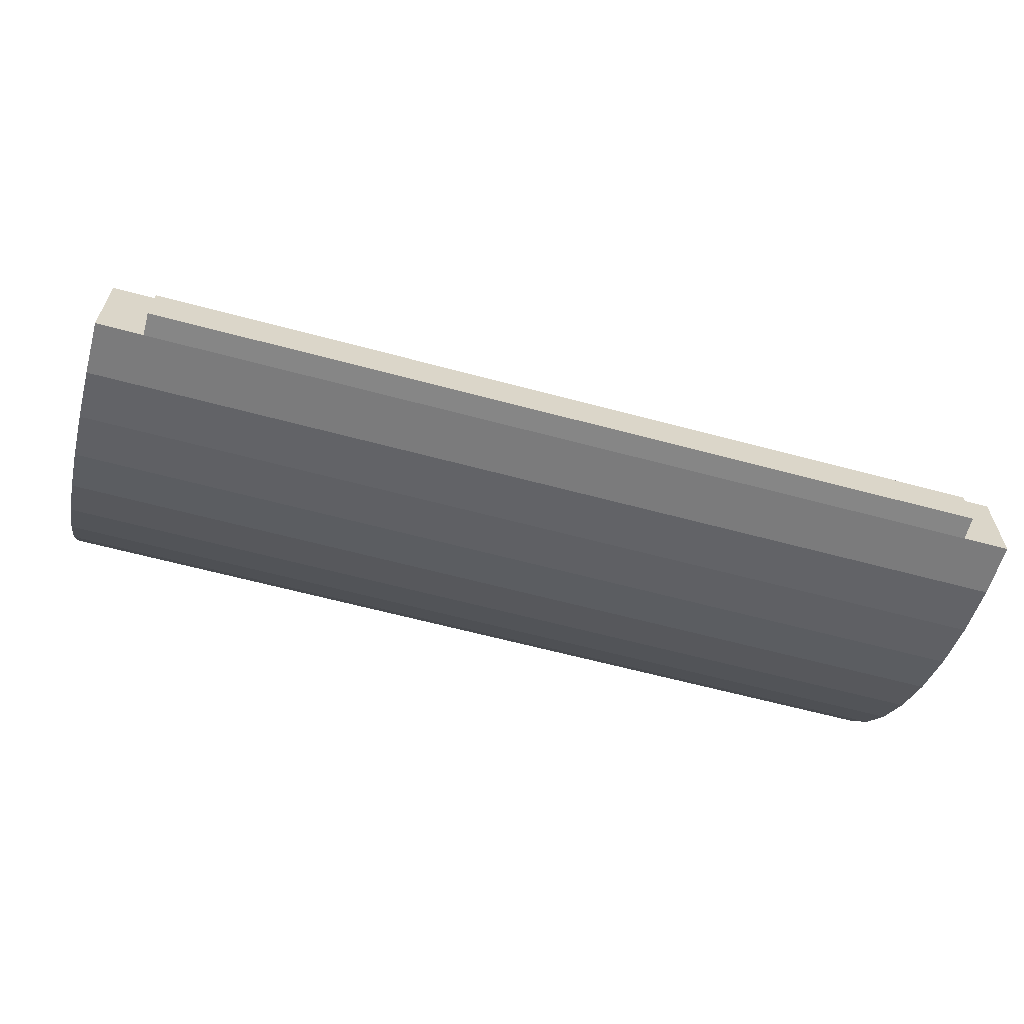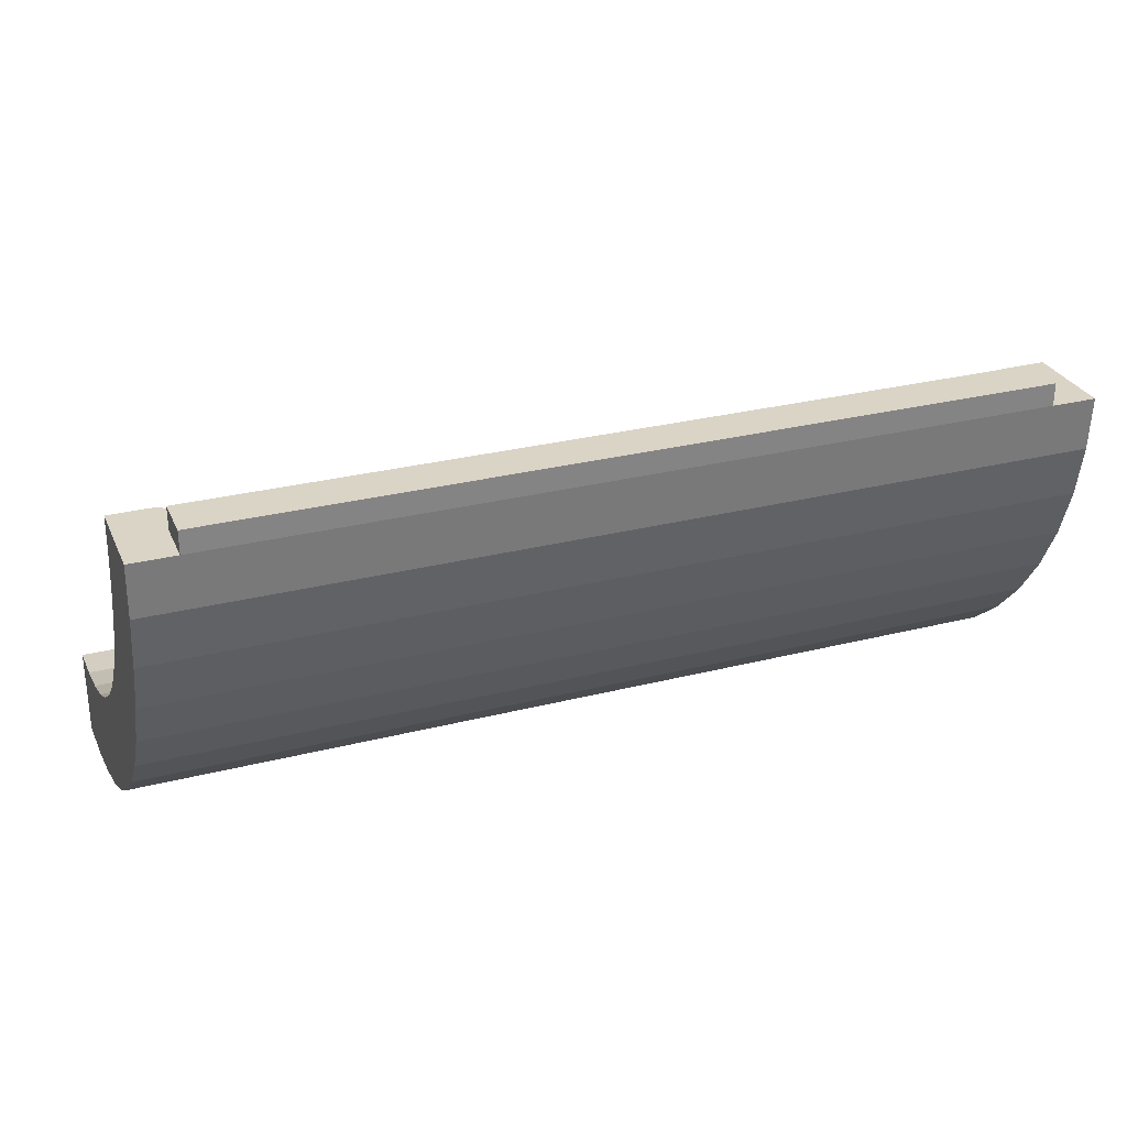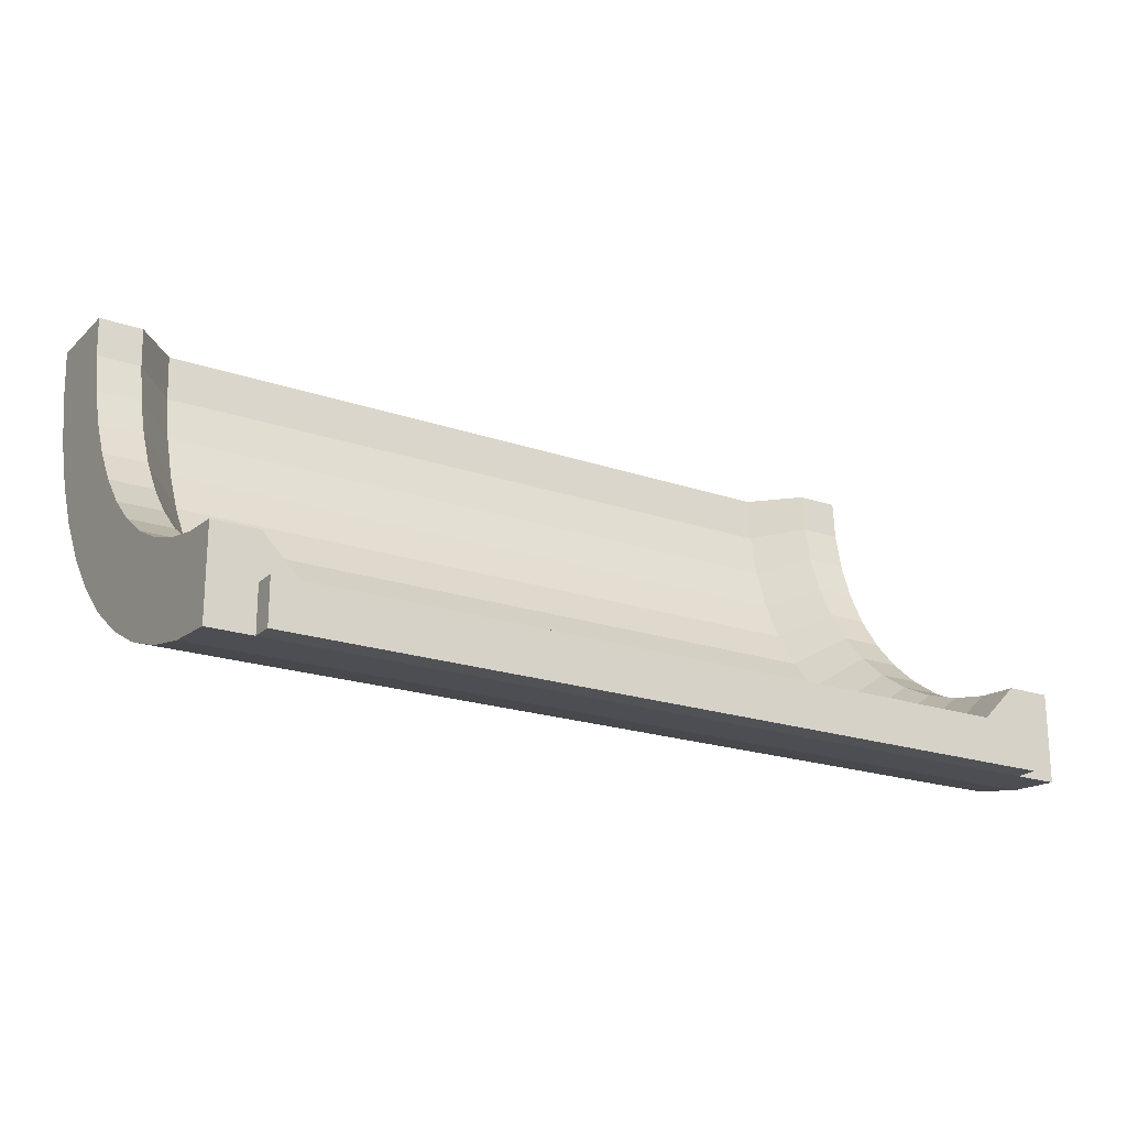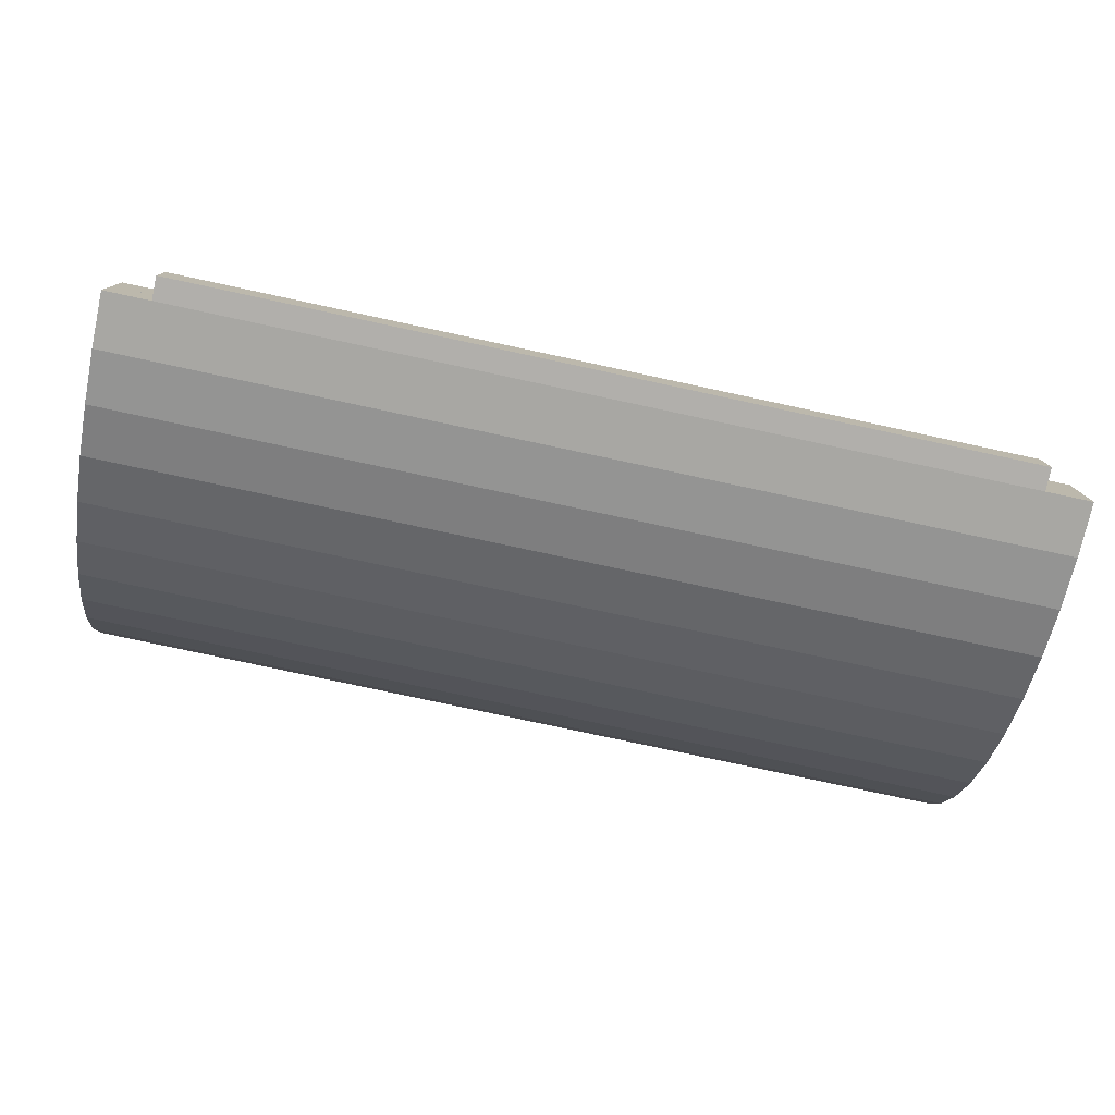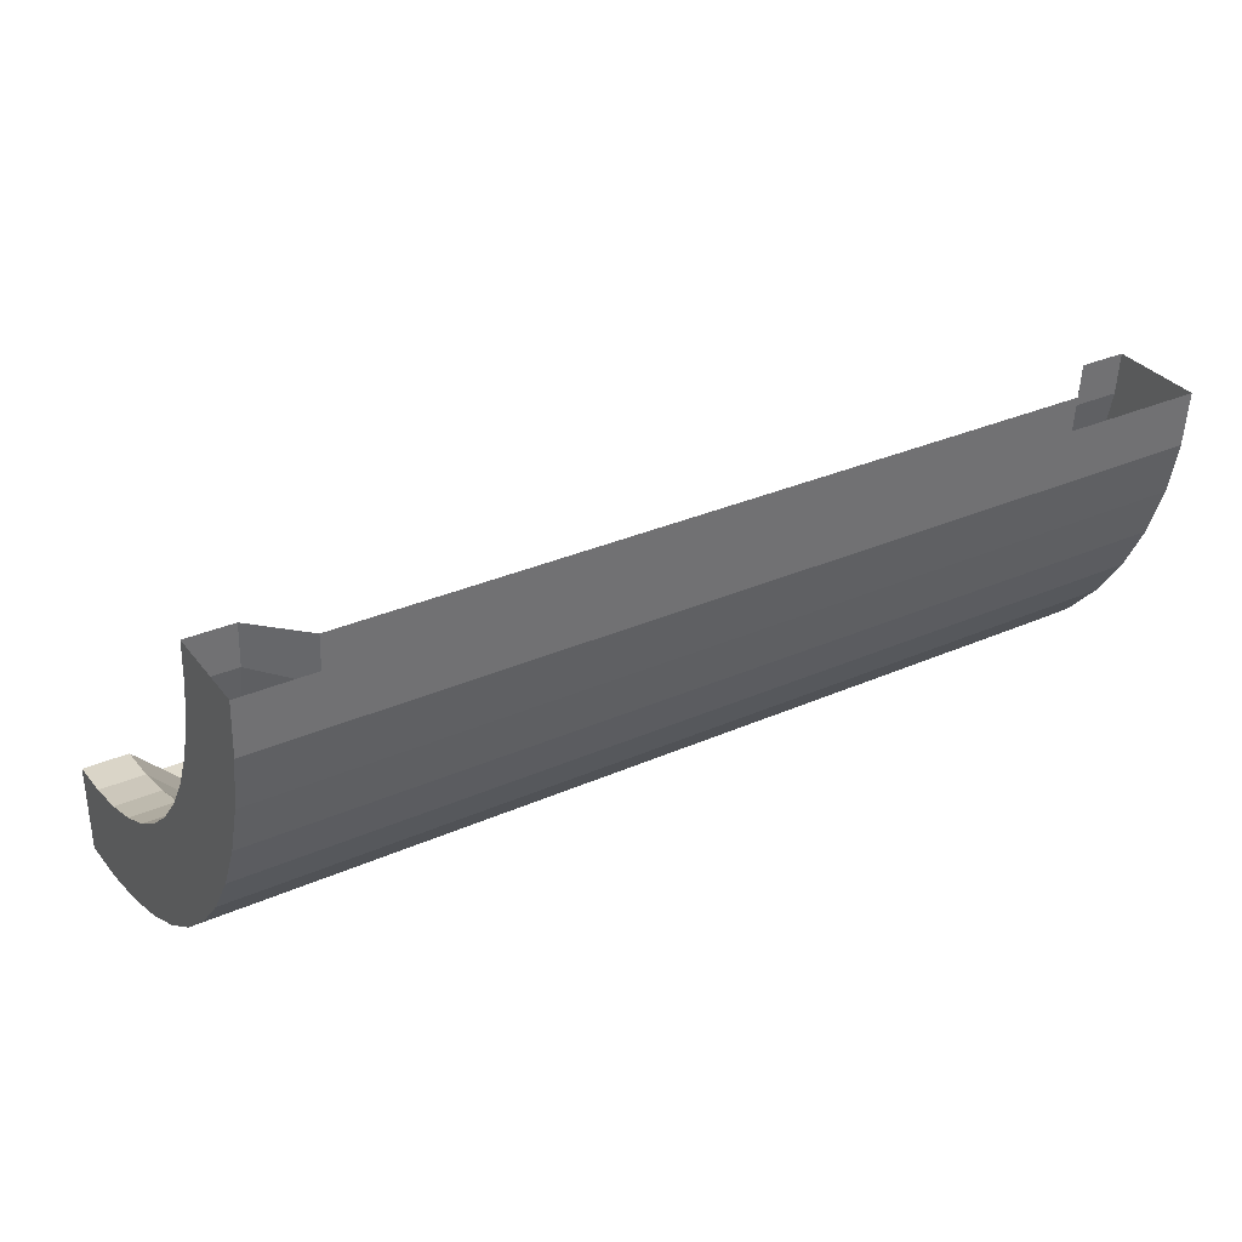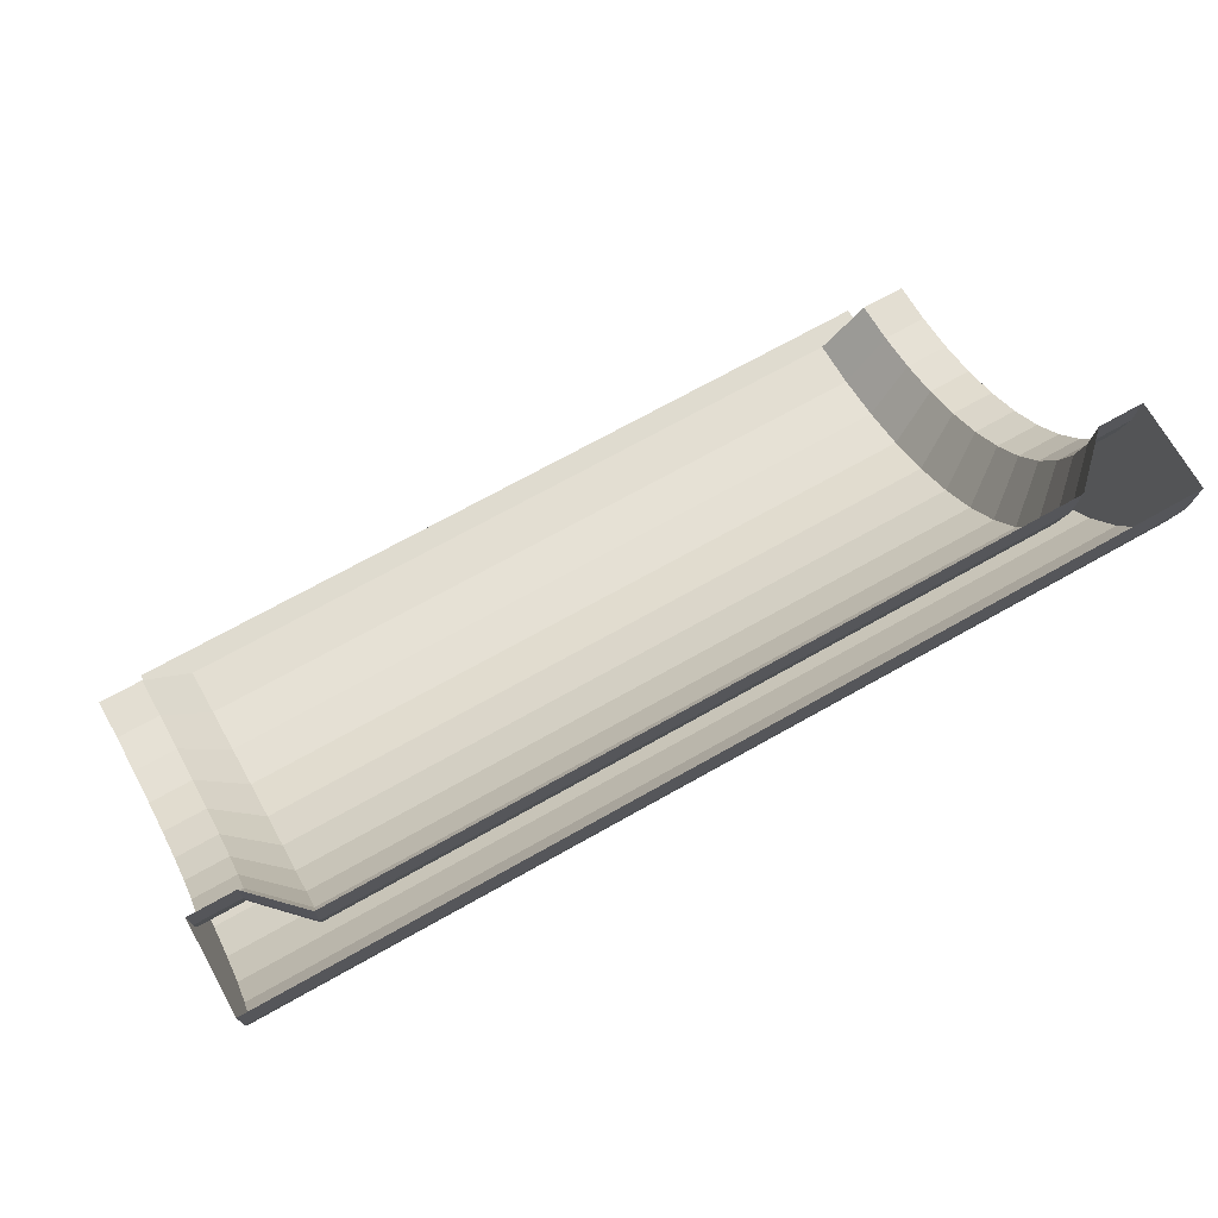
<metadata>
{"format":"obj","ext":"obj","renderer":"f3d","projection":"perspective","resolution":1024,"background":"white","views":[{"elev":-62.2,"azim":164.7,"up":"+Z"},{"elev":28.9,"azim":159.3,"up":"+Y"},{"elev":-20.6,"azim":148.0,"up":"+Z"},{"elev":-78.3,"azim":167.9,"up":"+Z"},{"elev":32.8,"azim":-31.3,"up":"+Z"},{"elev":70.3,"azim":-29.4,"up":"+Z"}]}
</metadata>
<code>
o NonLinearCurve5
g NonLinearCurve5
v 0 0.5299 -0.4568
v 0 0.5 0
v 0.5 0.5299 -0.4568
v 0.5 0.5 0
v 0 0.6193 -0.9059
v 0.5 0.6193 -0.9059
v 0 0.7664 -1.339
v 0.5 0.7664 -1.339
v 0 0.9689 -1.75
v 0.5 0.9689 -1.75
v 0 1.223 -2.131
v 0.5 1.223 -2.131
v 0 1.525 -2.475
v 0.5 1.525 -2.475
v 0 1.869 -2.777
v 0.5 1.869 -2.777
v 0 2.25 -3.031
v 0.5 2.25 -3.031
v 0 2.661 -3.234
v 0.5 2.661 -3.234
v 0 3.094 -3.381
v 0.5 3.094 -3.381
v 0 3.543 -3.47
v 0.5 3.543 -3.47
v 0 4 -3.5
v 0.5 4 -3.5
v 0.5 0 0
v 0.5 0.03422 -0.5221
v -0.5 0.03422 -0.5221
v -0.5 1.192e-07 2.384e-06
v 0.5 0.1363 -1.035
v -0.5 0.1363 -1.035
v 0.5 0.3045 -1.531
v -0.5 0.3045 -1.531
v 0.5 0.5359 -2
v -0.5 0.5359 -2
v 0.5 0.8266 -2.435
v -0.5 0.8266 -2.435
v 0.5 1.172 -2.828
v -0.5 1.172 -2.828
v 0.5 1.565 -3.173
v -0.5 1.565 -3.173
v 0.5 2 -3.464
v -0.5 2 -3.464
v 0.5 2.469 -3.696
v -0.5 2.469 -3.696
v 0.5 2.965 -3.864
v -0.5 2.965 -3.864
v 0.5 3.478 -3.966
v -0.5 3.478 -3.966
v 0.5 4 -4
v -0.5 4 -4
v -8.5 -0.5 9.537e-07
v -8.5 -0.4615 -0.5874
v -0.5 -0.5 1.371e-06
v -0.5 -0.4615 -0.5874
v -8.5 0.03419 -0.5221
v -8.5 -2.575e-05 -9.537e-07
v -0.5 0.0342 -0.5221
v -0.5 -2.438e-05 -2.98e-08
v -8.5 -0.3467 -1.165
v -0.5 -0.3467 -1.165
v -8.5 0.1363 -1.035
v -0.5 0.1363 -1.035
v -8.5 -0.1575 -1.722
v -0.5 -0.1575 -1.722
v -8.5 0.3045 -1.531
v -0.5 0.3045 -1.531
v -8.5 0.1029 -2.25
v -0.5 0.1029 -2.25
v -8.5 0.5359 -2
v -0.5 0.5359 -2
v -8.5 0.4299 -2.739
v -0.5 0.4299 -2.739
v -8.5 0.8266 -2.435
v -0.5 0.8266 -2.435
v -8.5 0.818 -3.182
v -0.5 0.818 -3.182
v -8.5 1.172 -2.828
v -0.5 1.172 -2.828
v -8.5 1.261 -3.57
v -0.5 1.261 -3.57
v -8.5 1.565 -3.173
v -0.5 1.565 -3.173
v -8.5 1.75 -3.897
v -0.5 1.75 -3.897
v -8.5 2 -3.464
v -0.5 2 -3.464
v -8.5 2.278 -4.157
v -0.5 2.278 -4.157
v -8.5 2.469 -3.696
v -0.5 2.469 -3.696
v -8.5 2.835 -4.347
v -0.5 2.835 -4.347
v -8.5 2.965 -3.864
v -0.5 2.965 -3.864
v -8.5 3.413 -4.462
v -0.5 3.413 -4.462
v -8.5 3.478 -3.966
v -0.5 3.478 -3.966
v -8.5 4 -4.5
v -0.5 4 -4.5
v -8.5 4 -4
v -0.5 4 -4
v 0.5001 -0.5 1.431e-06
v 0.5001 -0.4615 -0.5874
v -9.5 -0.4615 -0.5874
v -9.5 -0.5 9.537e-07
v -9.5 0.03419 -0.5221
v -9.5 -2.861e-05 -9.537e-07
v 0.5001 -0.3467 -1.165
v -9.5 -0.3467 -1.165
v -9.5 0.1363 -1.035
v 0.5001 -0.1575 -1.722
v -9.5 -0.1575 -1.722
v -9.5 0.3045 -1.531
v 0.5001 0.1029 -2.25
v 0.5001 0.5359 -2
v -9.5 0.1029 -2.25
v -9.5 0.5359 -2
v 0.5001 0.4299 -2.739
v -9.5 0.4299 -2.739
v -9.5 0.8266 -2.435
v 0.5001 0.818 -3.182
v -9.5 0.818 -3.182
v -9.5 1.172 -2.828
v 0.5001 1.261 -3.57
v -9.5 1.261 -3.57
v -9.5 1.565 -3.173
v 0.5001 1.75 -3.897
v 0.5001 2 -3.464
v -9.5 1.75 -3.897
v -9.5 2 -3.464
v 0.5001 2.278 -4.157
v -9.5 2.278 -4.157
v -9.5 2.469 -3.696
v 0.5001 2.835 -4.347
v -9.5 2.835 -4.347
v -9.5 2.965 -3.864
v 0.5001 3.413 -4.462
v -9.5 3.413 -4.462
v -9.5 3.478 -3.966
v -9.5 0.5299 -0.4568
v -9.5 0.5 -1.907e-06
v -9 0.5299 -0.4568
v -9 0.5 -1.907e-06
v -9.5 0.6192 -0.9059
v -9 0.6192 -0.9059
v -9.5 0.7664 -1.339
v -9 0.7664 -1.339
v -9.5 0.9689 -1.75
v -9 0.9689 -1.75
v -9.5 1.223 -2.131
v -9 1.223 -2.131
v -9.5 1.525 -2.475
v -9 1.525 -2.475
v -9.5 1.869 -2.777
v -9 1.869 -2.777
v -9.5 2.25 -3.031
v -9 2.25 -3.031
v -9.5 2.661 -3.234
v -9 2.661 -3.234
v -9.5 3.094 -3.381
v -9 3.094 -3.381
v -9.5 3.543 -3.47
v -9 3.543 -3.47
v -9.5 4 -3.5
v -9 4 -3.5
v -8.5 -2.575e-05 -9.537e-07
v -8.5 0.03419 -0.5221
v -8.5 0.1363 -1.035
v -8.5 0.3045 -1.531
v -8.5 0.5359 -2
v -9.5 0.5359 -2
v -8.5 0.8266 -2.435
v -8.5 1.172 -2.828
v -8.5 1.565 -3.173
v -8.5 2 -3.464
v -8.5 2.469 -3.696
v -8.5 3.478 -3.966
v -8.5 4 -4
v -9.5 4 -4
v -8.5 4.25 -4.5
v -0.5 4.25 -4.5
v -8.5 4.25 -4
v -0.5 4.25 -4
v -9 4 -4.5
v -9 4 -4
v -9 4.25 -4.5
v -9 4.25 -4
v 8.804e-05 4 -4
v 8.804e-05 4 -4.5
v 8.632e-05 4.25 -4
v 8.632e-05 4.25 -4.5
v -9.5 4 -4.5
v -9.5 4 -4.25
v -9 4 -4.5
v -9 4 -4
v -9 4 -4.25
v 0.5001 4 -4
v 0.5001 4 -4.25
v 0.5001 4 -4.5
v 4.816e-05 4 -4.25
f 196 141 142
f 196 195 141
f 182 196 142
f 97 197 101
f 141 197 97
f 195 197 141
f 198 199 182
f 199 196 182
f 199 197 196
f 197 195 196
f 200 49 201
f 201 140 202
f 201 49 140
f 140 192 202
f 98 192 140
f 102 192 98
f 200 203 191
f 200 201 203
f 201 192 203
f 201 202 192
f 2 4 3
f 3 1 2
f 1 3 6
f 6 5 1
f 5 6 8
f 8 7 5
f 7 8 10
f 10 9 7
f 9 10 12
f 12 11 9
f 11 12 14
f 14 13 11
f 13 14 16
f 16 15 13
f 15 16 18
f 18 17 15
f 17 18 20
f 20 19 17
f 19 20 22
f 22 21 19
f 21 22 24
f 24 23 21
f 23 24 26
f 26 25 23
f 28 3 4
f 4 27 28
f 30 2 1
f 1 29 30
f 31 6 3
f 3 28 31
f 29 1 5
f 5 32 29
f 33 8 6
f 6 31 33
f 32 5 7
f 7 34 32
f 35 10 8
f 8 33 35
f 34 7 9
f 9 36 34
f 37 12 10
f 10 35 37
f 36 9 11
f 11 38 36
f 39 14 12
f 12 37 39
f 38 11 13
f 13 40 38
f 41 16 14
f 14 39 41
f 40 13 15
f 15 42 40
f 43 18 16
f 16 41 43
f 42 15 17
f 17 44 42
f 45 20 18
f 18 43 45
f 44 17 19
f 19 46 44
f 47 22 20
f 20 45 47
f 46 19 21
f 21 48 46
f 49 24 22
f 22 47 49
f 48 21 23
f 23 50 48
f 51 26 24
f 24 49 51
f 50 23 25
f 25 52 50
f 106 28 27
f 27 105 106
f 108 110 109
f 109 107 108
f 111 31 28
f 28 106 111
f 107 109 113
f 113 112 107
f 114 33 31
f 31 111 114
f 112 113 116
f 116 115 112
f 117 118 33
f 33 114 117
f 115 116 120
f 120 119 115
f 121 37 118
f 118 117 121
f 119 120 123
f 123 122 119
f 124 39 37
f 37 121 124
f 122 123 126
f 126 125 122
f 127 41 39
f 39 124 127
f 125 126 129
f 129 128 125
f 130 131 41
f 41 127 130
f 128 129 133
f 133 132 128
f 134 45 131
f 131 130 134
f 132 133 136
f 136 135 132
f 137 47 45
f 45 134 137
f 135 136 139
f 139 138 135
f 140 49 47
f 47 137 140
f 138 139 142
f 142 141 138
f 93 138 141
f 141 97 93
f 89 135 138
f 138 93 89
f 85 132 135
f 135 89 85
f 81 128 132
f 132 85 81
f 77 125 128
f 128 81 77
f 73 122 125
f 125 77 73
f 69 119 122
f 122 73 69
f 65 115 119
f 119 69 65
f 61 112 115
f 115 65 61
f 54 107 112
f 112 61 54
f 53 108 107
f 107 54 53
f 56 106 105
f 105 55 56
f 62 111 106
f 106 56 62
f 66 114 111
f 111 62 66
f 70 117 114
f 114 66 70
f 74 121 117
f 117 70 74
f 78 124 121
f 121 74 78
f 82 127 124
f 124 78 82
f 86 130 127
f 127 82 86
f 90 134 130
f 130 86 90
f 94 137 134
f 134 90 94
f 98 140 137
f 137 94 98
f 144 146 145
f 145 143 144
f 143 145 148
f 148 147 143
f 147 148 150
f 150 149 147
f 149 150 152
f 152 151 149
f 151 152 154
f 154 153 151
f 153 154 156
f 156 155 153
f 155 156 158
f 158 157 155
f 157 158 160
f 160 159 157
f 159 160 162
f 162 161 159
f 161 162 164
f 164 163 161
f 163 164 166
f 166 165 163
f 165 166 168
f 168 167 165
f 170 145 146
f 146 169 170
f 110 144 143
f 143 109 110
f 171 148 145
f 145 170 171
f 109 143 147
f 147 113 109
f 172 150 148
f 148 171 172
f 113 147 149
f 149 116 113
f 173 152 150
f 150 172 173
f 116 149 151
f 151 174 116
f 175 154 152
f 152 173 175
f 174 151 153
f 153 123 174
f 176 156 154
f 154 175 176
f 123 153 155
f 155 126 123
f 177 158 156
f 156 176 177
f 126 155 157
f 157 129 126
f 178 160 158
f 158 177 178
f 129 157 159
f 159 133 129
f 179 162 160
f 160 178 179
f 133 159 161
f 161 136 133
f 95 164 162
f 162 179 95
f 136 161 163
f 163 139 136
f 180 166 164
f 164 95 180
f 139 163 165
f 165 142 139
f 181 168 166
f 166 180 181
f 142 165 167
f 167 182 142
f 52 25 26
f 26 51 52
f 182 167 168
f 168 181 182
f 53 54 56 55
f 54 61 62 56
f 61 65 66 62
f 65 69 70 66
f 69 73 74 70
f 73 77 78 74
f 77 81 82 78
f 81 85 86 82
f 85 89 90 86
f 89 93 94 90
f 93 97 98 94
f 97 101 102 98
f 57 58 60 59
f 63 57 59 64
f 67 63 64 68
f 71 67 68 72
f 75 71 72 76
f 79 75 76 80
f 83 79 80 84
f 87 83 84 88
f 91 87 88 92
f 95 91 92 96
f 99 95 96 100
f 103 99 100 104
f 183 185 186 184
f 102 101 183 184
f 187 188 190 189
f 103 104 186 185
f 191 192 194 193
f 183 101 187 189
f 103 185 190 188
f 185 183 189 190
f 186 104 191 193
f 102 184 194 192
f 184 186 193 194

</code>
